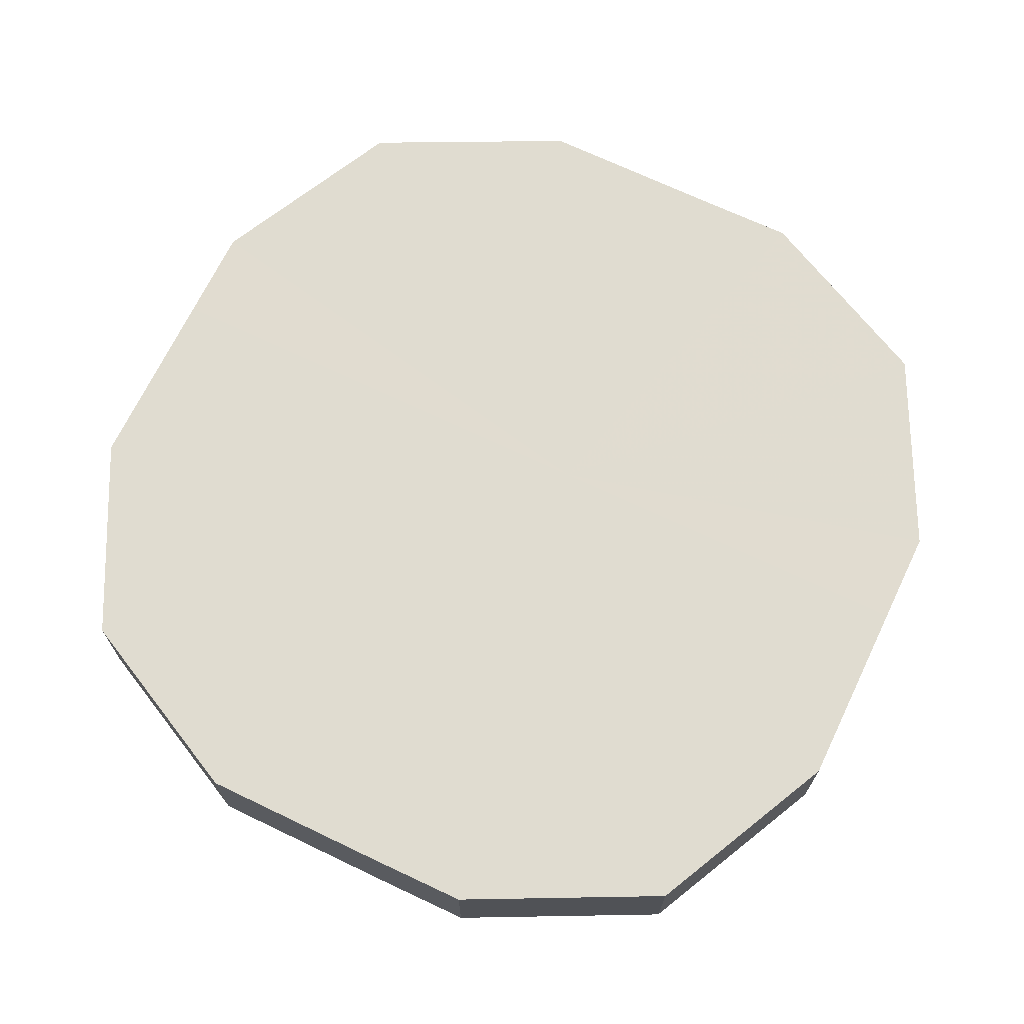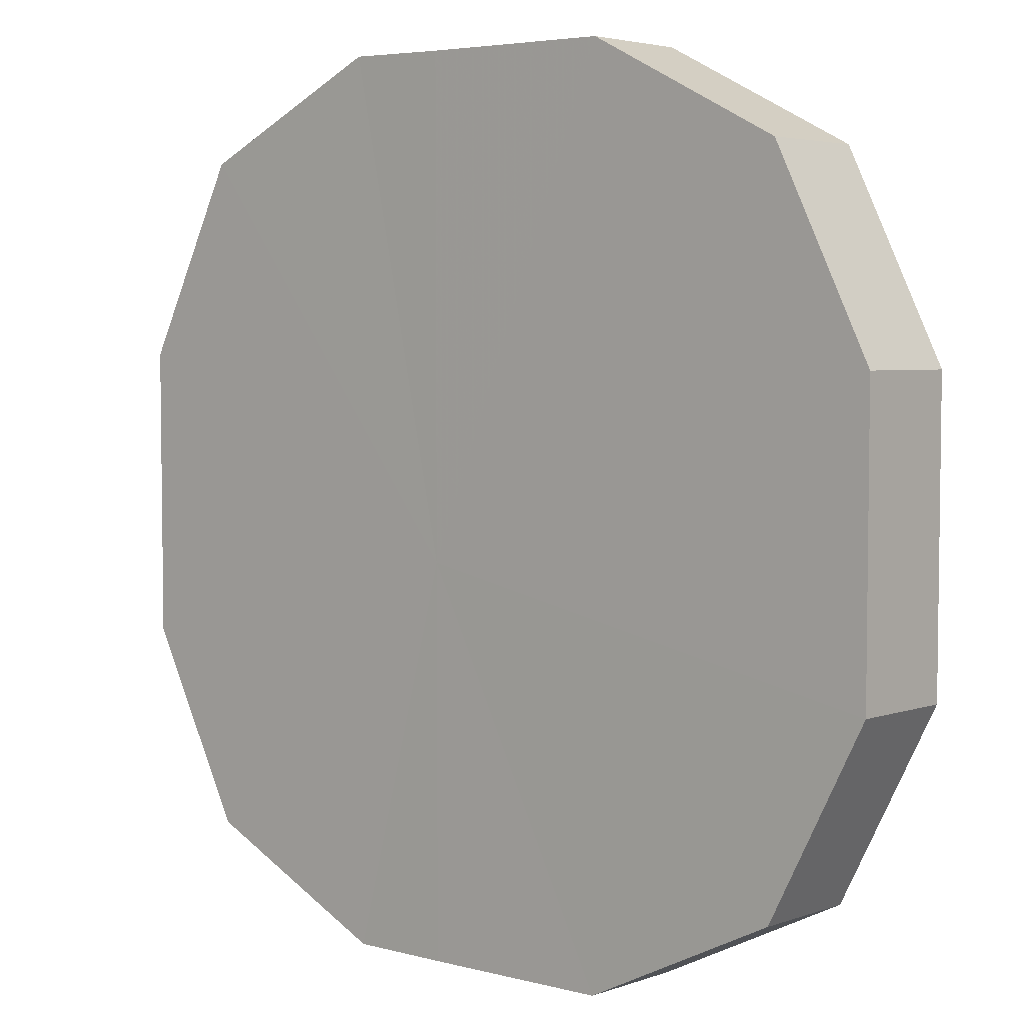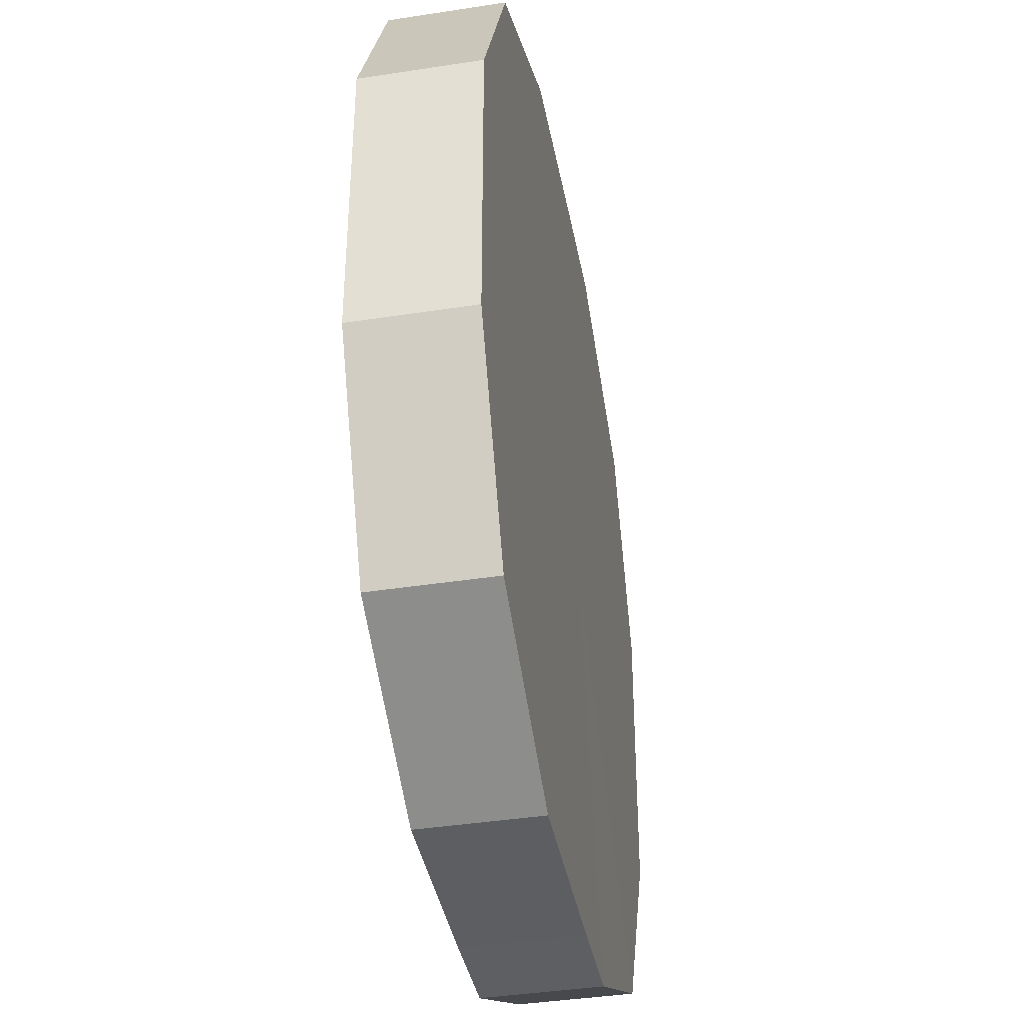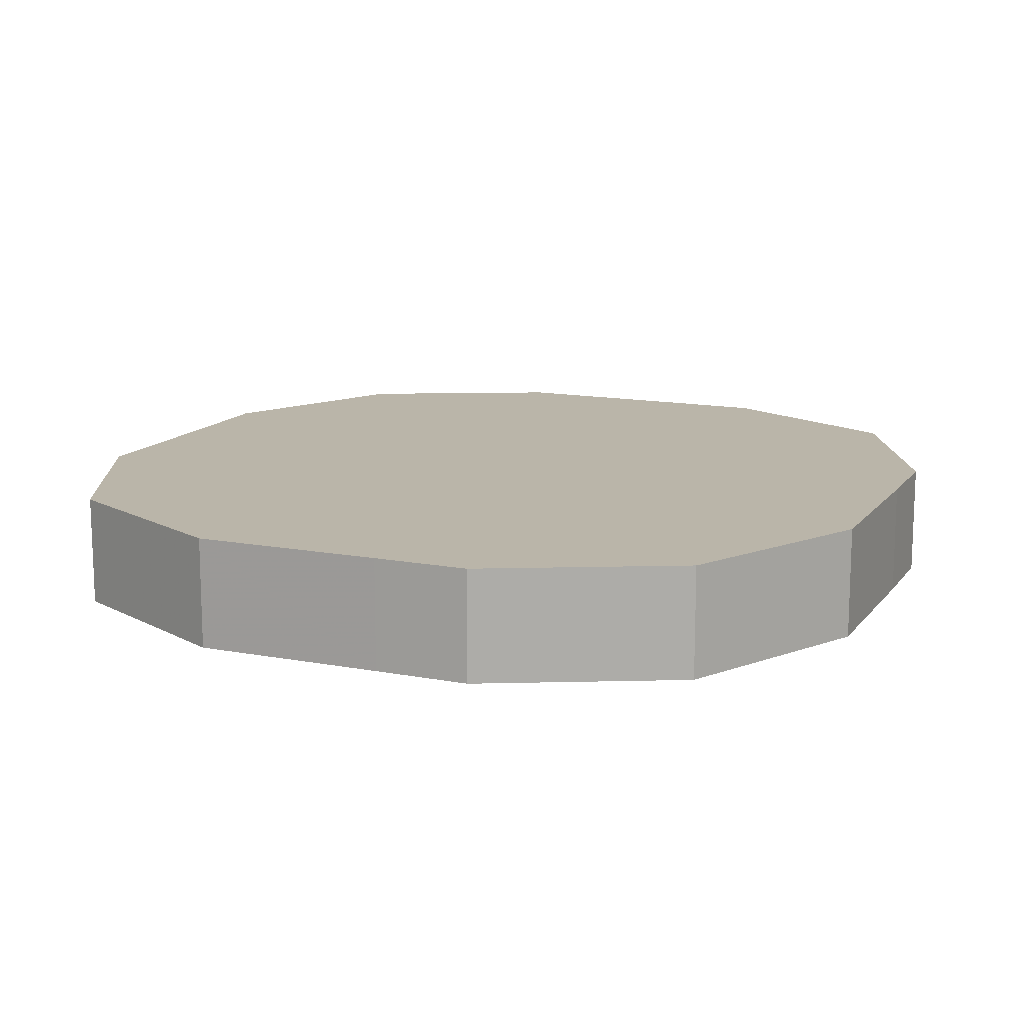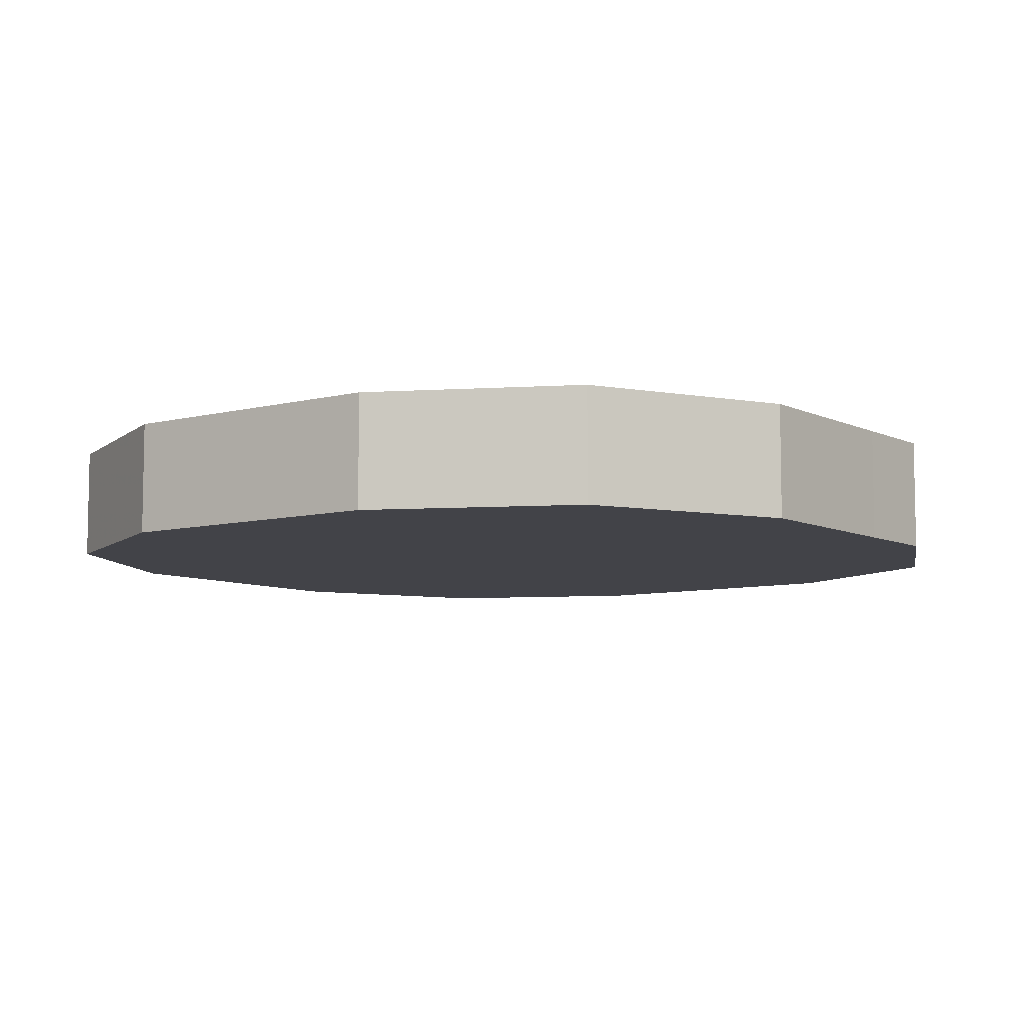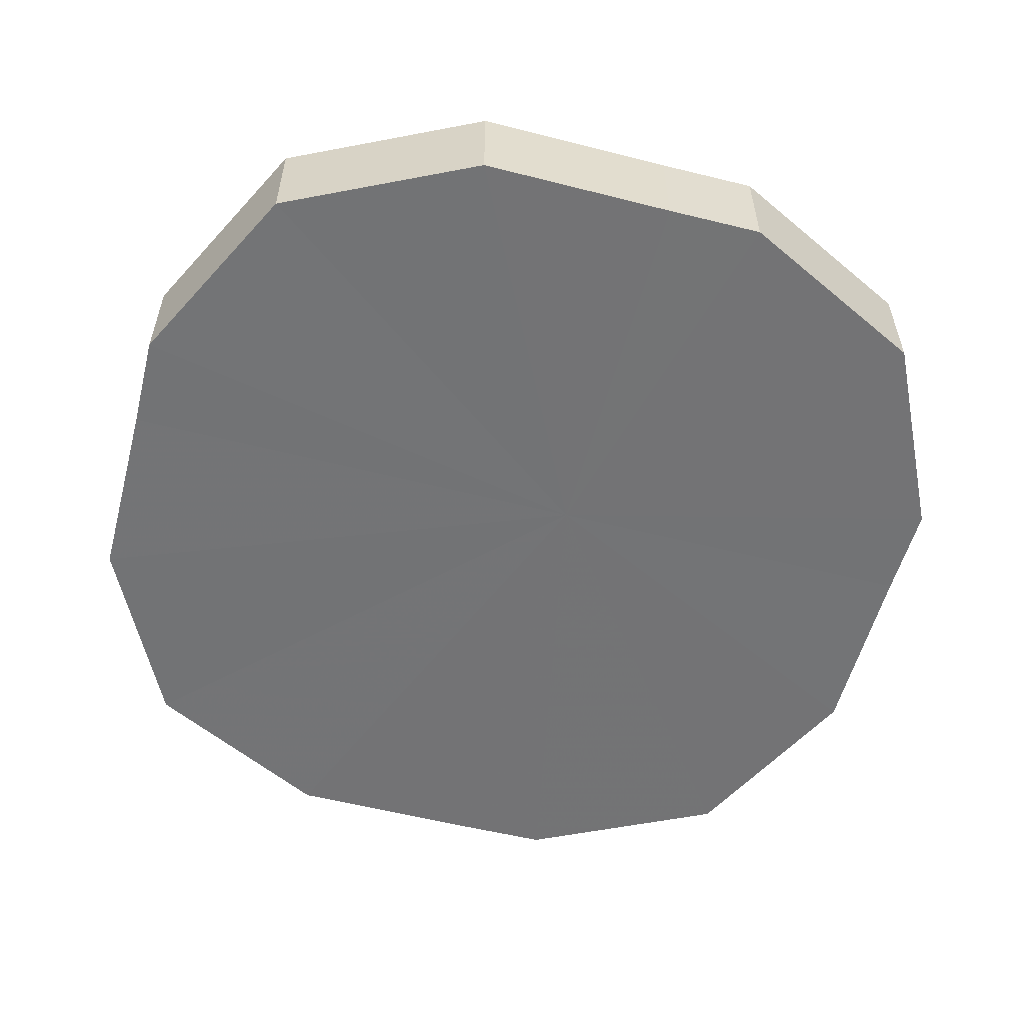
<metadata>
{"format":"obj","ext":"obj","renderer":"f3d","projection":"perspective","resolution":1024,"background":"white","views":[{"elev":69.5,"azim":-154.5,"up":"+Z"},{"elev":4.9,"azim":40.3,"up":"+Y"},{"elev":-39.3,"azim":100.5,"up":"+Y"},{"elev":13.6,"azim":-156.6,"up":"+Z"},{"elev":-7.6,"azim":-143.3,"up":"+Z"},{"elev":-56.0,"azim":-104.9,"up":"+Z"}]}
</metadata>
<code>
o 14362
v 2245 1855 7.922
v 2245 1855 7.922
v 2245 1855 7.91
v 2245 1855 7.922
v 2245 1855 7.91
v 2245 1855 7.922
v 2245 1855 7.91
v 2245 1854 7.922
v 2245 1855 7.91
v 2245 1855 7.922
v 2245 1855 7.91
v 2245 1854 7.922
v 2245 1854 7.91
v 2245 1854 7.922
v 2245 1854 7.91
v 2245 1854 7.922
v 2245 1854 7.91
v 2245 1854 7.922
v 2245 1854 7.91
v 2245 1854 7.922
v 2245 1854 7.91
v 2245 1854 7.922
v 2245 1854 7.91
v 2245 1854 7.922
v 2245 1854 7.91
v 2245 1854 7.922
v 2245 1854 7.91
v 2245 1854 7.922
v 2245 1854 7.91
v 2245 1854 7.922
v 2245 1854 7.91
v 2245 1854 7.91
v 2245 1855 7.91
v 2245 1855 7.922
v 2245 1855 7.91
v 2245 1855 7.922
v 2245 1855 7.91
v 2245 1855 7.91
v 2245 1855 7.922
v 2245 1855 7.91
v 2245 1855 7.922
v 2245 1854 7.922
v 2245 1854 7.91
v 2245 1854 7.91
v 2245 1855 7.922
v 2245 1854 7.91
v 2245 1854 7.922
v 2245 1854 7.922
v 2245 1854 7.91
v 2245 1854 7.91
v 2245 1854 7.922
v 2245 1854 7.91
v 2245 1854 7.922
v 2245 1854 7.922
v 2245 1854 7.91
v 2245 1854 7.91
v 2245 1854 7.922
v 2245 1854 7.91
v 2245 1854 7.922
v 2245 1854 7.922
v 2245 1854 7.91
v 2245 1854 7.91
v 2245 1854 7.922
v 2245 1854 7.922
v 2245 1854 7.922
v 2245 1855 7.922
v 2245 1855 7.922
v 2245 1855 7.922
v 2245 1855 7.922
v 2245 1854 7.922
v 2245 1855 7.922
v 2245 1854 7.922
v 2245 1854 7.922
v 2245 1854 7.922
v 2245 1854 7.922
v 2245 1854 7.922
v 2245 1854 7.922
v 2245 1854 7.922
v 2245 1854 7.922
v 2245 1854 7.922
v 2245 1854 7.922
v 2245 1854 7.91
v 2245 1855 7.91
v 2245 1855 7.91
v 2245 1855 7.91
v 2245 1855 7.91
v 2245 1855 7.91
v 2245 1854 7.91
v 2245 1854 7.91
v 2245 1854 7.91
v 2245 1854 7.91
v 2245 1854 7.91
v 2245 1854 7.91
v 2245 1854 7.91
v 2245 1854 7.91
v 2245 1854 7.91
v 2245 1854 7.91
v 2245 1854 7.91
f 1 2 3
f 2 4 5
f 6 1 7
f 4 8 9
f 10 6 11
f 8 12 13
f 14 10 15
f 12 16 17
f 18 14 19
f 16 20 21
f 22 18 23
f 20 24 25
f 26 22 27
f 24 28 29
f 30 26 31
f 28 30 32
f 33 34 35
f 35 36 37
f 38 39 33
f 40 41 38
f 37 42 43
f 44 45 40
f 46 47 44
f 43 48 49
f 50 51 46
f 52 53 50
f 49 54 55
f 56 57 52
f 58 59 56
f 55 60 61
f 62 63 58
f 61 64 62
f 65 66 67
f 65 68 66
f 65 67 69
f 65 70 68
f 65 69 71
f 65 72 70
f 65 71 73
f 65 74 72
f 65 73 75
f 65 76 74
f 65 75 77
f 65 78 76
f 65 77 79
f 65 80 78
f 65 79 81
f 65 81 80
f 82 83 84
f 82 85 83
f 82 84 86
f 82 87 85
f 82 86 88
f 82 89 87
f 82 88 90
f 82 91 89
f 82 90 92
f 82 93 91
f 82 92 94
f 82 95 93
f 82 94 96
f 82 97 95
f 82 96 98
f 82 98 97

</code>
